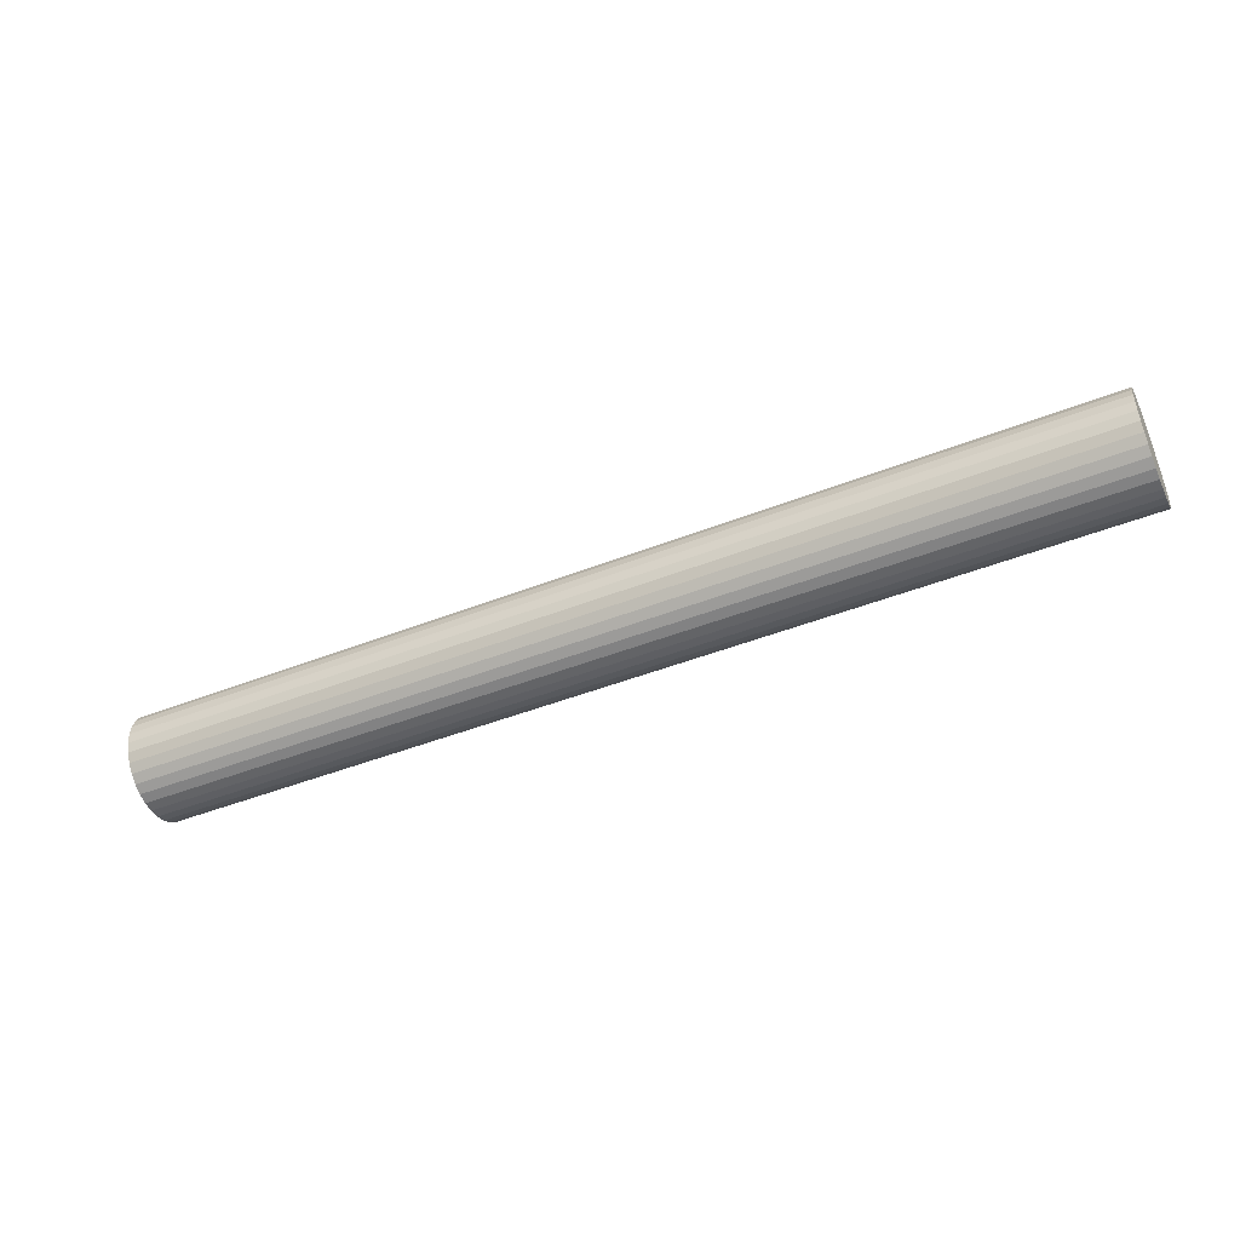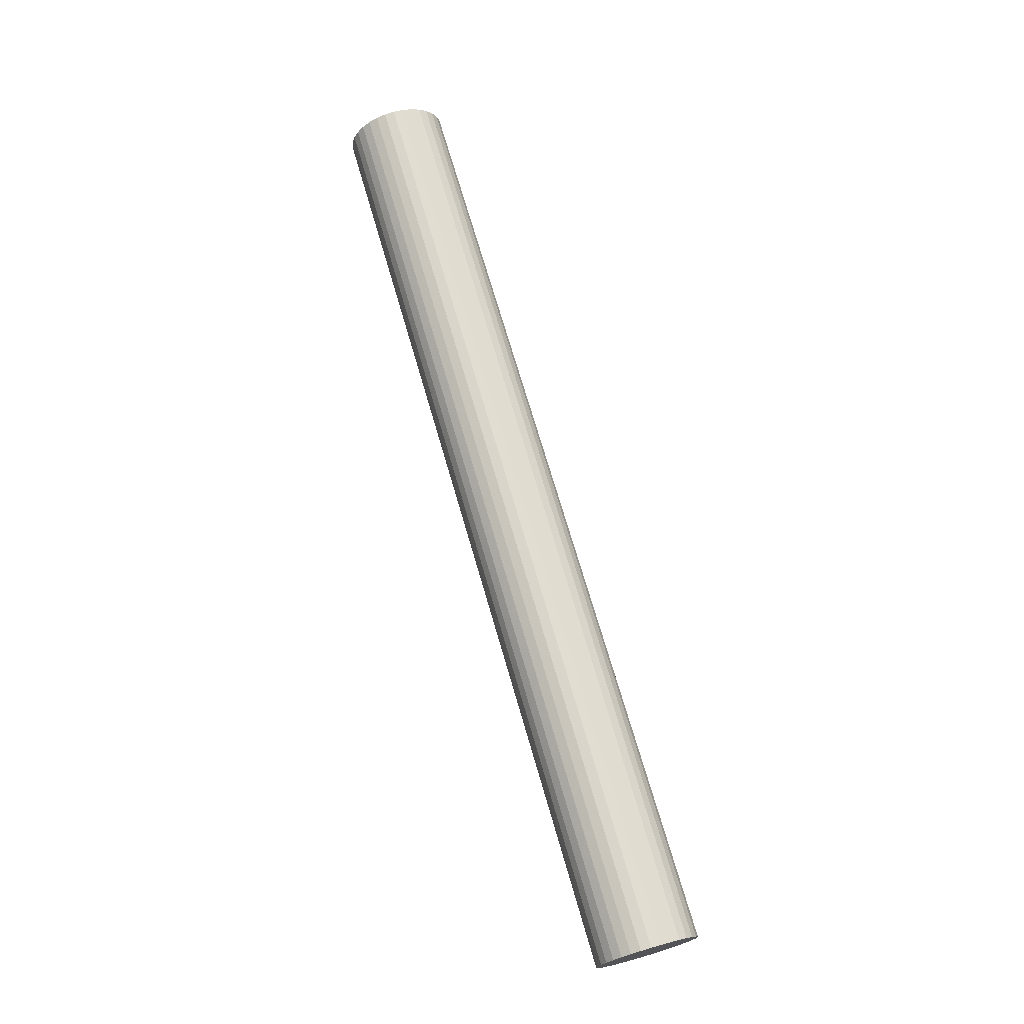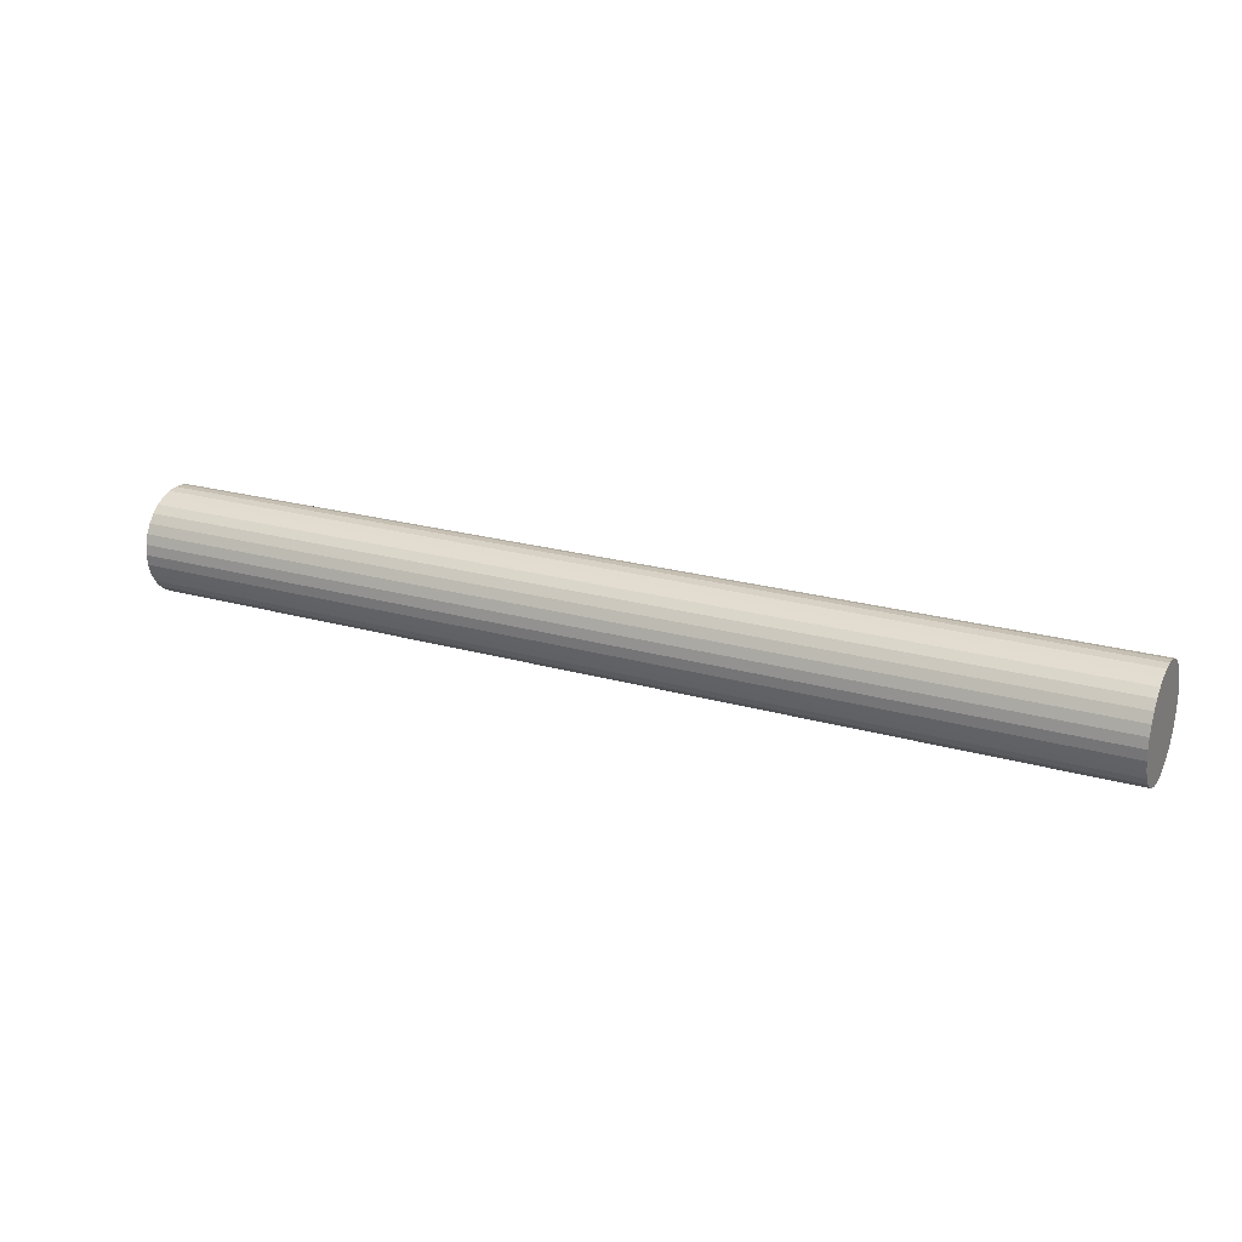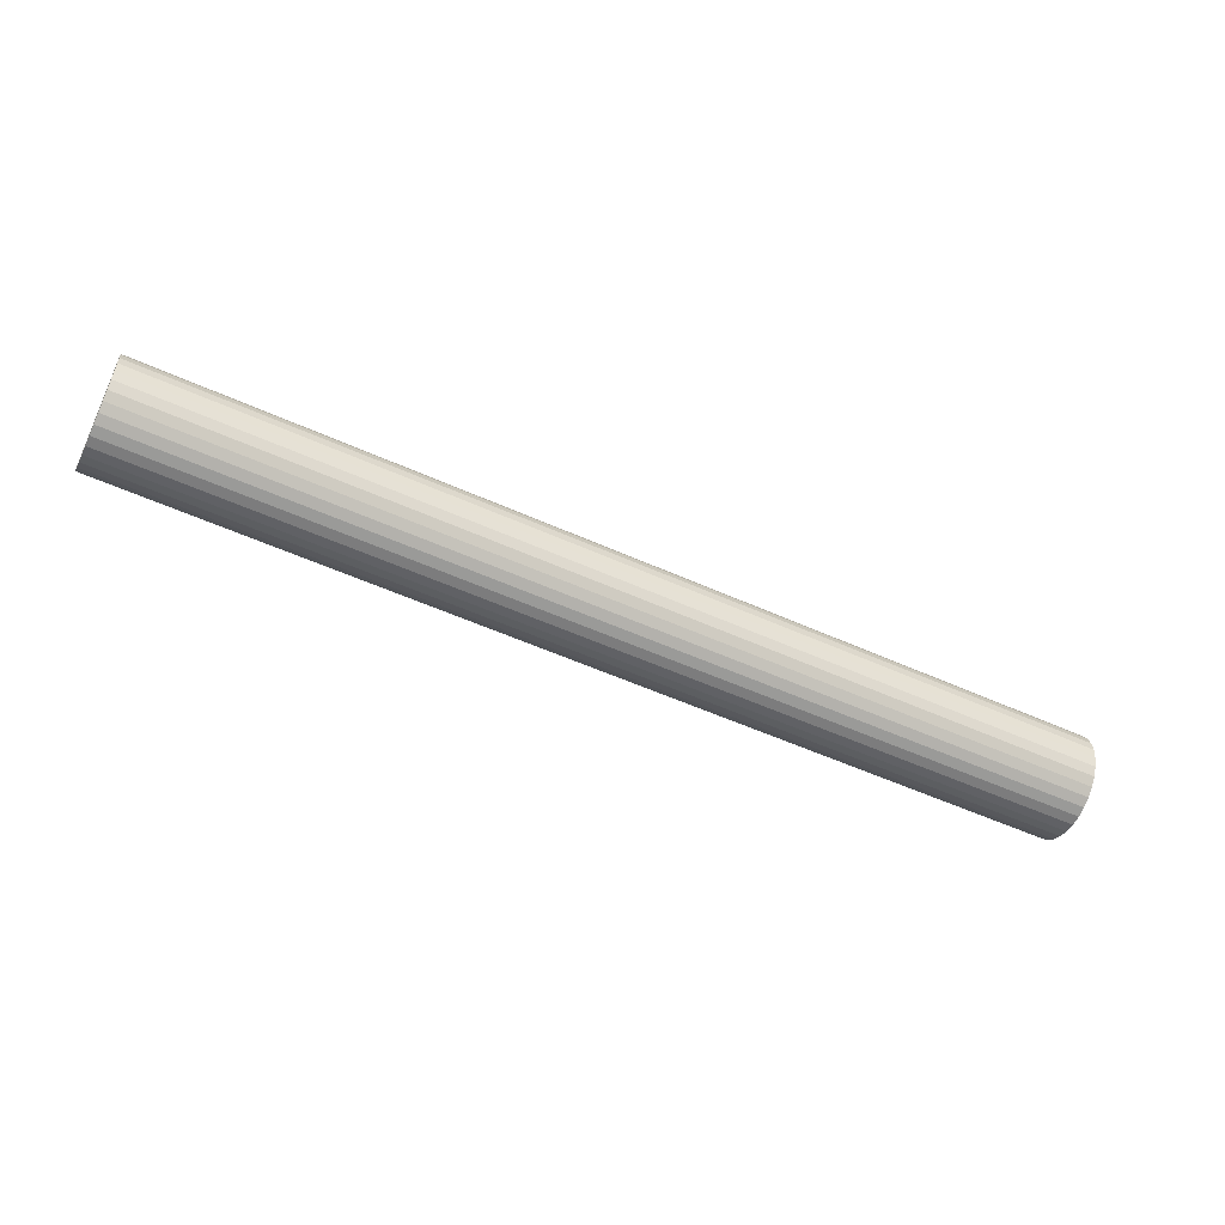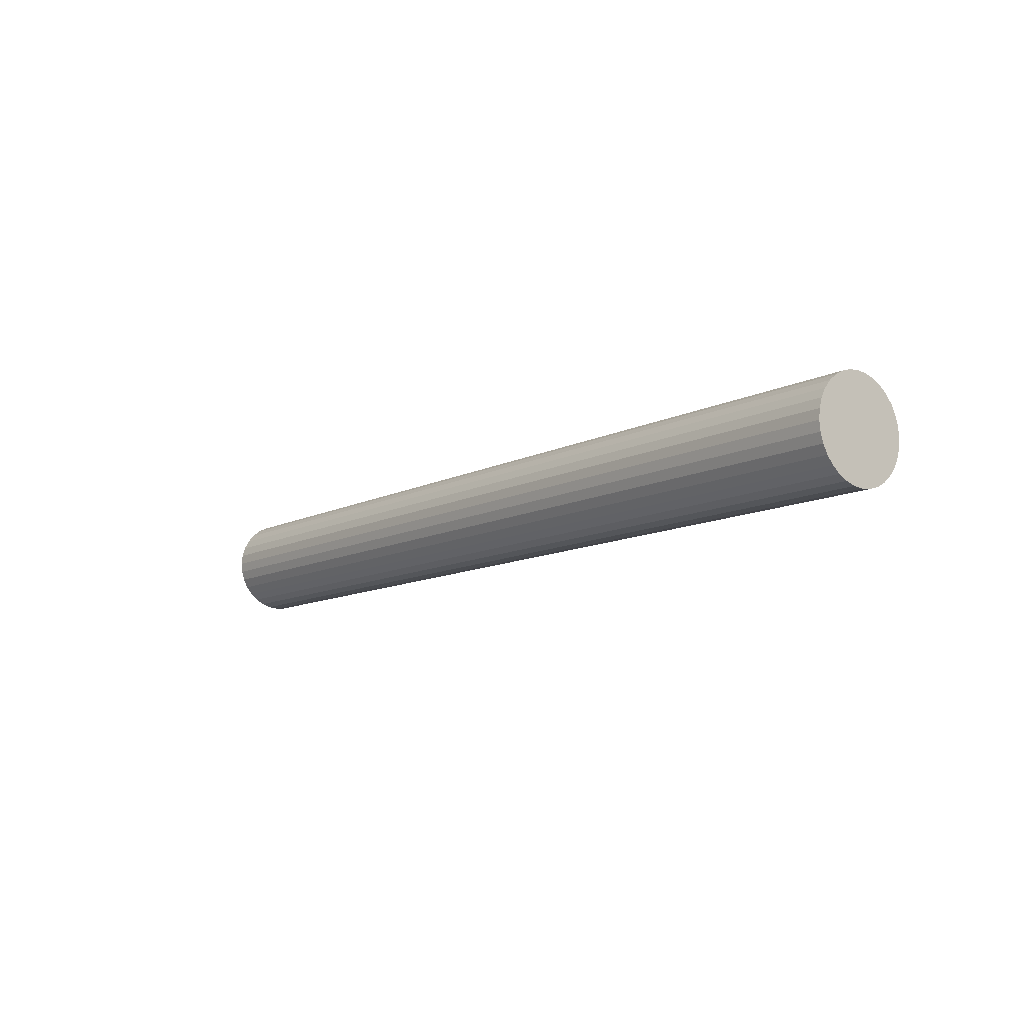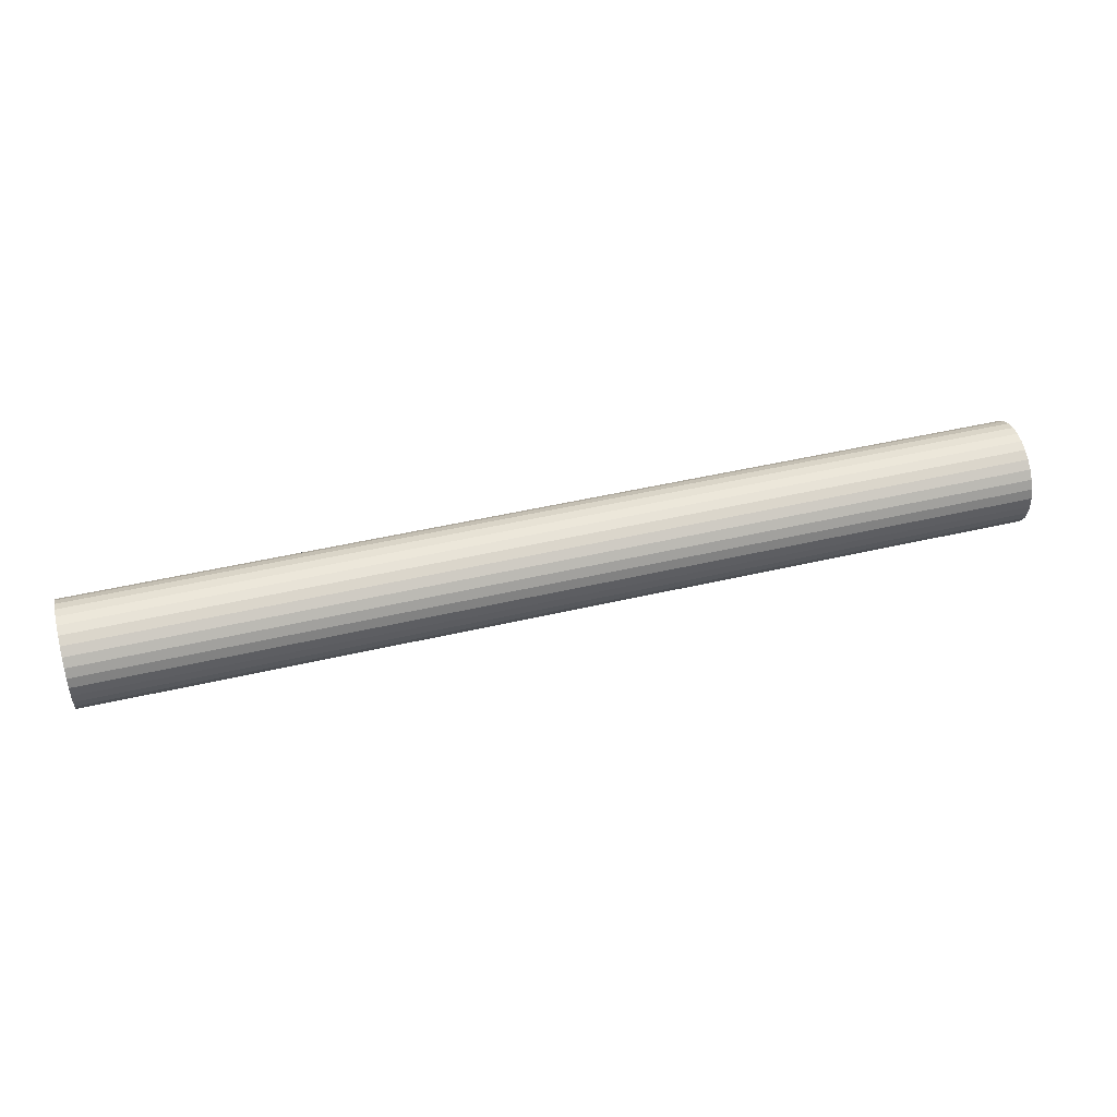
<metadata>
{"format":"obj","ext":"obj","renderer":"f3d","projection":"perspective","resolution":1024,"background":"white","views":[{"elev":-46.4,"azim":-155.9,"up":"+Y"},{"elev":71.2,"azim":73.8,"up":"+Y"},{"elev":22.8,"azim":-154.0,"up":"+Y"},{"elev":-53.5,"azim":154.2,"up":"+Z"},{"elev":-11.1,"azim":51.1,"up":"+Z"},{"elev":46.8,"azim":-14.9,"up":"+Z"}]}
</metadata>
<code>
o rod
v 0.5 0 -0.055
v -0.5 0 -0.055
v -0.5 0.01073 -0.05394
v 0.5 0.01073 -0.05394
v -0.5 0.02105 -0.05081
v 0.5 0.02105 -0.05081
v -0.5 0.03056 -0.04573
v 0.5 0.03056 -0.04573
v -0.5 0.03889 -0.03889
v 0.5 0.03889 -0.03889
v -0.5 0.04573 -0.03056
v 0.5 0.04573 -0.03056
v -0.5 0.05081 -0.02105
v 0.5 0.05081 -0.02105
v -0.5 0.05394 -0.01073
v 0.5 0.05394 -0.01073
v -0.5 0.055 0
v 0.5 0.055 0
v -0.5 0.05394 0.01073
v 0.5 0.05394 0.01073
v -0.5 0.05081 0.02105
v 0.5 0.05081 0.02105
v -0.5 0.04573 0.03056
v 0.5 0.04573 0.03056
v -0.5 0.03889 0.03889
v 0.5 0.03889 0.03889
v -0.5 0.03056 0.04573
v 0.5 0.03056 0.04573
v -0.5 0.02105 0.05081
v 0.5 0.02105 0.05081
v -0.5 0.01073 0.05394
v 0.5 0.01073 0.05394
v -0.5 -0 0.055
v 0.5 -0 0.055
v -0.5 -0.01073 0.05394
v 0.5 -0.01073 0.05394
v -0.5 -0.02105 0.05081
v 0.5 -0.02105 0.05081
v -0.5 -0.03056 0.04573
v 0.5 -0.03056 0.04573
v -0.5 -0.03889 0.03889
v 0.5 -0.03889 0.03889
v -0.5 -0.04573 0.03056
v 0.5 -0.04573 0.03056
v -0.5 -0.05081 0.02105
v 0.5 -0.05081 0.02105
v -0.5 -0.05394 0.01073
v 0.5 -0.05394 0.01073
v -0.5 -0.055 -0
v 0.5 -0.055 -0
v -0.5 -0.05394 -0.01073
v 0.5 -0.05394 -0.01073
v -0.5 -0.05081 -0.02105
v 0.5 -0.05081 -0.02105
v -0.5 -0.04573 -0.03056
v 0.5 -0.04573 -0.03056
v -0.5 -0.03889 -0.03889
v 0.5 -0.03889 -0.03889
v -0.5 -0.03056 -0.04573
v 0.5 -0.03056 -0.04573
v -0.5 -0.02105 -0.05081
v 0.5 -0.02105 -0.05081
v -0.5 -0.01073 -0.05394
v 0.5 -0.01073 -0.05394
f 1 2 3 4
f 4 3 5 6
f 6 5 7 8
f 8 7 9 10
f 10 9 11 12
f 12 11 13 14
f 14 13 15 16
f 16 15 17 18
f 18 17 19 20
f 20 19 21 22
f 22 21 23 24
f 24 23 25 26
f 26 25 27 28
f 28 27 29 30
f 30 29 31 32
f 32 31 33 34
f 34 33 35 36
f 36 35 37 38
f 38 37 39 40
f 40 39 41 42
f 42 41 43 44
f 44 43 45 46
f 46 45 47 48
f 48 47 49 50
f 50 49 51 52
f 52 51 53 54
f 54 53 55 56
f 56 55 57 58
f 58 57 59 60
f 60 59 61 62
f 3 2 63 61 59 57 55 53 51 49 47 45 43 41 39 37 35 33 31 29 27 25 23 21 19 17 15 13 11 9 7 5
f 62 61 63 64
f 64 63 2 1
f 1 4 6 8 10 12 14 16 18 20 22 24 26 28 30 32 34 36 38 40 42 44 46 48 50 52 54 56 58 60 62 64

</code>
